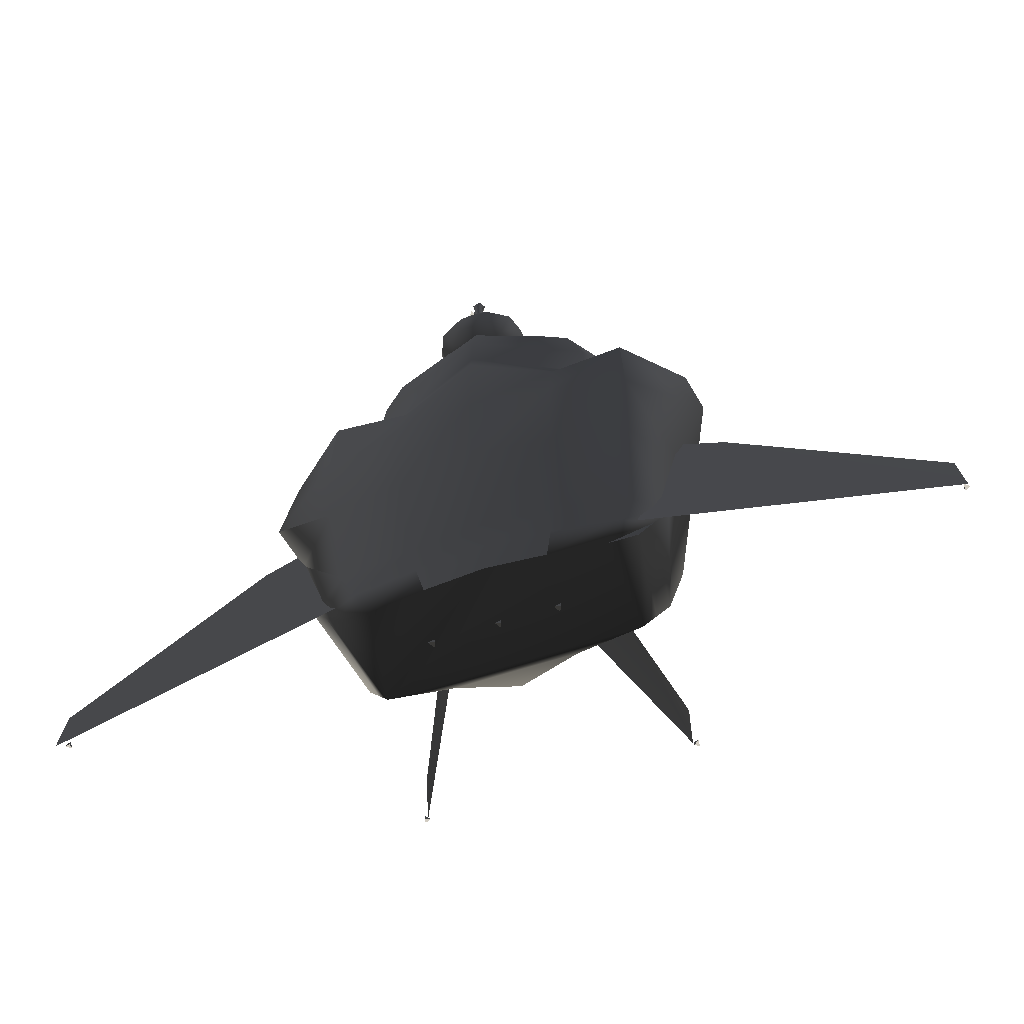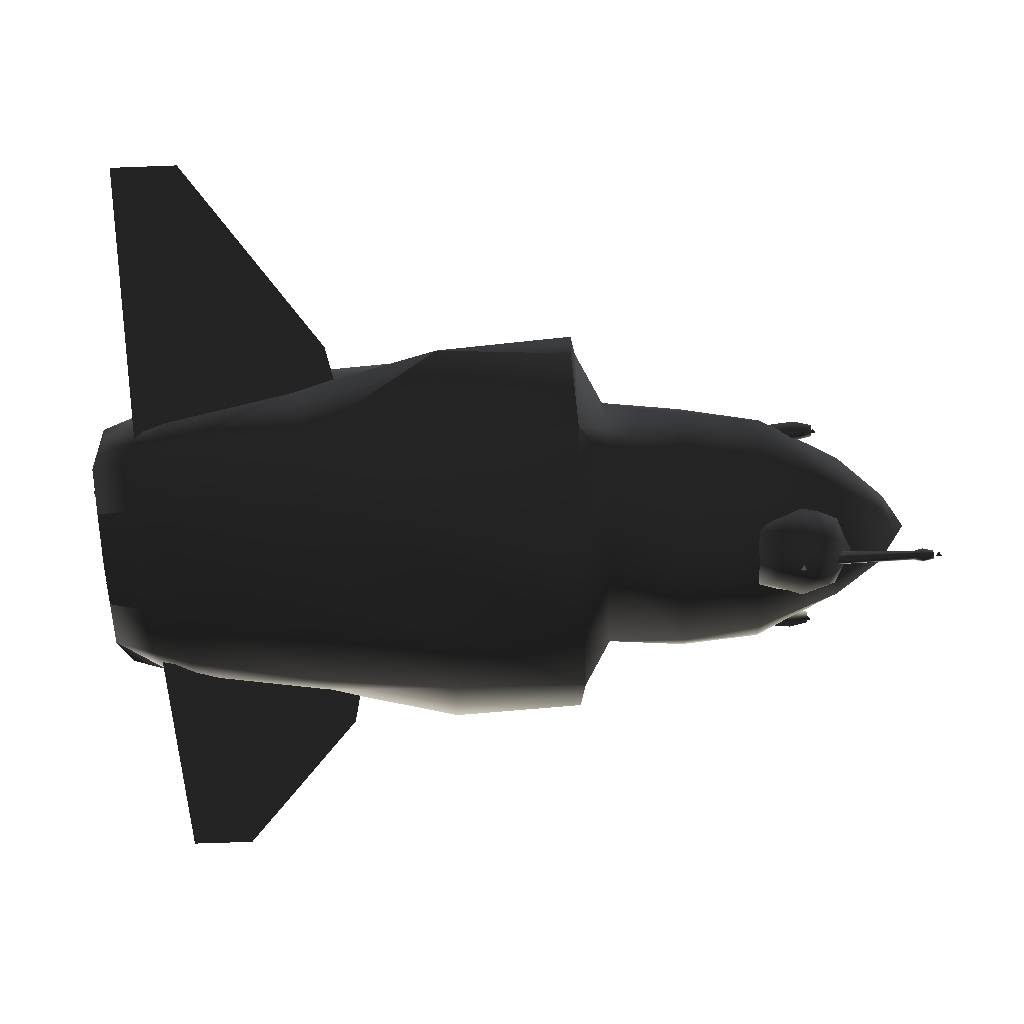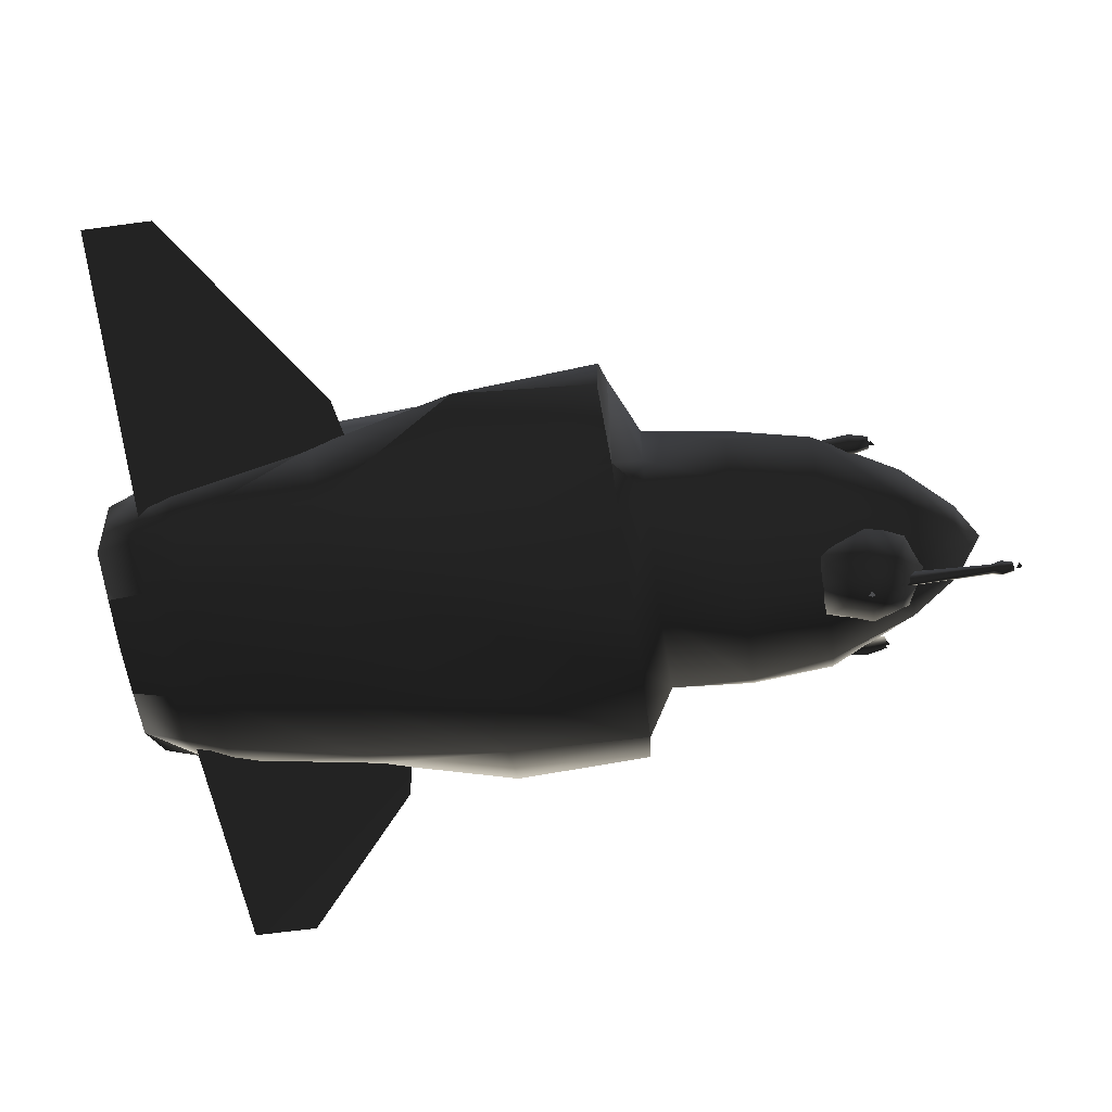
<metadata>
{"format":"obj","ext":"obj","renderer":"f3d","projection":"perspective","resolution":1024,"background":"white","views":[{"elev":-73.6,"azim":16.9,"up":"+Z"},{"elev":-62.8,"azim":-87.8,"up":"+Y"},{"elev":-61.1,"azim":-82.1,"up":"+Y"}]}
</metadata>
<code>
v  1.095 -0.2446 0.4049
v  1.062 0.08395 0.4099
v  0.8649 0.3263 0.4329
v  0.8031 -0.5005 0.4329
v  0.6614 -0.2262 0.5737
v  0.6414 0.1521 0.5742
v  0.5873 -0.3952 0.5742
v  0.4173 -0.4776 0.4329
v  -1.054 0.08395 0.4099
v  -1.095 -0.2446 0.4049
v  -0.7871 -0.5005 0.4329
v  -0.8493 0.3263 0.4329
v  -0.6412 -0.2262 0.5737
v  -0.5675 -0.3952 0.5742
v  -0.4031 -0.4776 0.4329
v  -0.6215 0.1521 0.5742
v  -0.2647 -0.3009 -2.203
v  -0.5277 -0.2735 -2.203
v  -0.5697 0.1387 -2.203
v  -0.6791 -0.248 -2.124
v  0.0157 -0.3201 -2.203
v  0.2972 -0.3009 -2.203
v  0.5614 -0.2735 -2.203
v  0.6043 0.1387 -2.203
v  0.7003 -0.248 -2.124
v  0.2972 0.1742 -2.203
v  -0.2647 0.1742 -2.203
v  0.0157 0.2503 -2.203
v  0.008226 -0.5383 -1.044
v  -0.375 -0.4957 -1.044
v  -0.3318 -0.3698 -1.783
v  0.01115 -0.3927 -1.783
v  -0.6534 -0.3359 -1.783
v  -0.5905 -0.3047 -1.993
v  -0.2982 -0.3354 -1.993
v  0.006837 -0.5981 -0.3056
v  -0.4003 -0.5648 -0.3056
v  0.006324 -0.6409 0.4329
v  -0.7819 -0.4964 -0.3056
v  -0.7344 -0.4428 -1.044
v  -1.138 -0.241 -0.3056
v  -0.941 -0.2317 -1.039
v  -0.8437 0.3366 -0.3056
v  -0.8384 -0.2067 -1.773
v  -0.7926 0.3422 -1.044
v  -0.7588 -0.2273 -1.949
v  -0.7053 0.2283 -1.783
v  -0.6375 0.1835 -1.993
v  -0.375 0.3981 -1.044
v  -0.3318 0.2666 -1.783
v  -0.2982 0.2204 -1.993
v  0.01115 0.3486 -1.783
v  0.01343 0.2995 -1.993
v  -0.4003 0.4059 -0.3056
v  0.008226 0.5177 -1.044
v  -0.4031 0.4081 0.4329
v  0.006511 0.6409 -0.3056
v  -0.4358 0.2415 0.5747
v  -0.6203 0.03773 0.9911
v  -0.4679 0.1042 0.9804
v  -0.3877 -0.001307 1.408
v  -0.3401 0.1024 1.408
v  -0.41 0.2064 0.9823
v  -0.7027 -0.2262 0.9911
v  -0.5361 -0.05313 1.408
v  -0.211 -0.07036 1.83
v  0.01125 0.07413 1.829
v  -0.2601 0.206 1.408
v  -0.3131 0.3085 0.9843
v  -0.1592 0.2923 1.408
v  0.01125 -0.05455 1.949
v  0.01125 0.3463 1.408
v  -0.3414 -0.1022 1.83
v  -0.1451 -0.1654 2.06
v  0.01125 -0.2262 2.203
v  -0.4175 -0.2262 1.829
v  -0.1755 -0.2262 2.086
v  -0.3123 -0.3945 1.83
v  -0.6576 -0.2262 1.408
v  -0.1367 -0.348 2.072
v  -0.4896 -0.4221 1.408
v  0.01125 -0.4969 1.83
v  0.01125 -0.3086 2.146
v  0.01125 -0.595 1.407
v  0.1573 -0.348 2.072
v  -0.5663 -0.4114 0.9911
v  0.01125 -0.6381 0.9882
v  0.01125 -0.6368 0.5705
v  0.01125 0.5194 0.9881
v  -0.1932 0.4462 0.9862
v  0.006324 0.5876 0.6331
v  -0.2919 0.4071 0.575
v  0.01343 -0.3564 -1.993
v  0.3612 -0.1022 1.83
v  0.4373 -0.2262 1.829
v  0.6774 -0.2262 1.408
v  0.5559 -0.05313 1.408
v  0.5095 -0.4221 1.408
v  0.5862 -0.4114 0.9911
v  0.7227 -0.2262 0.9911
v  0.3321 -0.3945 1.83
v  0.6401 0.03773 0.9911
v  0.4149 -0.5648 -0.3056
v  0.393 -0.4957 -1.044
v  0.7983 -0.4964 -0.3056
v  1.139 -0.241 -0.3056
v  0.7541 -0.4428 -1.044
v  0.9443 -0.2317 -1.039
v  0.3554 -0.3698 -1.783
v  0.6786 -0.3359 -1.783
v  0.8487 -0.2067 -1.773
v  0.7306 0.2283 -1.783
v  0.812 0.3422 -1.044
v  0.7745 -0.2273 -1.949
v  0.62 -0.3047 -1.993
v  0.3263 -0.3354 -1.993
v  0.6675 0.1835 -1.993
v  0.393 0.3981 -1.044
v  0.3554 0.2666 -1.783
v  0.3263 0.2204 -1.993
v  0.4149 0.4059 -0.3056
v  0.4173 0.4081 0.4329
v  0.8597 0.3366 -0.3056
v  0.4557 0.2415 0.5747
v  0.4877 0.1042 0.9804
v  0.4309 0.2064 0.9823
v  0.3119 0.4071 0.575
v  0.2204 0.4462 0.9862
v  0.1864 0.2923 1.408
v  0.3331 0.3085 0.9843
v  0.28 0.206 1.408
v  0.361 0.1024 1.408
v  0.4075 -0.001307 1.408
v  0.2309 -0.07036 1.83
v  0.1649 -0.1654 2.06
v  0.1953 -0.2262 2.086
v  -2.128 0.000619 -1.609
v  -2.128 0.000619 -1.959
v  -0.6856 -0.2619 -1.959
v  -1.162 -0.2005 -0.8991
v  -0.7965 -0.2671 -0.8202
v  -0.781 -0.1823 -0.961
v  -1.147 -0.1158 -1.04
v  -2.01 0.01883 -1.75
v  -0.5381 -0.1351 1.593
v  -0.5088 -0.1859 1.593
v  -0.533 -0.1859 1.387
v  -0.5442 -0.1562 1.402
v  -0.5381 -0.2367 1.593
v  -0.5502 -0.2157 1.387
v  -0.5502 -0.2157 1.69
v  -0.533 -0.1859 1.69
v  -0.5847 -0.2157 1.69
v  -0.5968 -0.2367 1.593
v  -0.5847 -0.2157 1.387
v  -0.5502 -0.1561 1.69
v  -0.5907 -0.1562 1.402
v  -0.5968 -0.1351 1.593
v  -0.5847 -0.1561 1.69
v  -0.6261 -0.1859 1.593
v  -0.6019 -0.1859 1.69
v  -0.6019 -0.1859 1.387
v  0.8186 -0.2671 -0.8202
v  0.7077 -0.2619 -1.959
v  2.15 0.000619 -1.959
v  1.184 -0.2005 -0.8991
v  2.15 0.000619 -1.609
v  0.8032 -0.1823 -0.961
v  1.169 -0.1158 -1.04
v  2.033 0.01883 -1.75
v  0.537 -0.1853 1.598
v  0.5663 -0.1345 1.598
v  0.5724 -0.1556 1.407
v  0.5613 -0.1853 1.392
v  0.625 -0.1345 1.598
v  0.619 -0.1556 1.407
v  0.5785 -0.1555 1.695
v  0.6129 -0.1555 1.695
v  0.5613 -0.1853 1.695
v  0.5663 -0.2361 1.598
v  0.5785 -0.2151 1.695
v  0.625 -0.2361 1.598
v  0.6129 -0.2151 1.695
v  0.6129 -0.2151 1.392
v  0.5785 -0.2151 1.392
v  0.6301 -0.1853 1.695
v  0.6544 -0.1853 1.598
v  0.6301 -0.1853 1.392
v  -0.6383 0.9052 -1.379
v  -0.3742 0.4124 -0.9661
v  -0.3181 0.2449 -1.827
v  -0.6294 0.8841 -1.827
v  -0.4323 0.3937 -1.067
v  -0.6407 0.851 -1.479
v  0.3964 0.4124 -0.9661
v  0.6604 0.9052 -1.379
v  0.6515 0.8841 -1.827
v  0.3402 0.2449 -1.827
v  0.4545 0.3937 -1.067
v  0.6628 0.851 -1.479
v  0.2515 -0.5075 1.614
v  0.2713 -0.398 1.614
v  0.1745 -0.398 1.817
v  0.1979 -0.5075 1.801
v  0.2133 -0.6002 1.614
v  0.1541 -0.6002 1.757
v  0.01106 -0.5075 1.879
v  0.1205 -0.6509 1.614
v  0.08845 -0.6396 1.475
v  0.1541 -0.5706 1.409
v  0.08845 -0.6509 1.692
v  0.01106 -0.6002 1.817
v  0.01106 -0.6755 1.614
v  0.01106 -0.6396 1.443
v  0.01106 -0.6509 1.724
v  -0.06634 -0.6509 1.692
v  -0.0984 -0.6509 1.614
v  -0.06634 -0.6396 1.475
v  -0.132 -0.6002 1.757
v  -0.1912 -0.6002 1.614
v  -0.132 -0.5706 1.409
v  0.01106 -0.5706 1.35
v  0.01106 -0.5075 1.288
v  0.1979 -0.5075 1.365
v  -0.1758 -0.5075 1.365
v  -0.2294 -0.5075 1.614
v  -0.1758 -0.5075 1.801
v  0.01106 -0.398 1.9
v  -0.1524 -0.398 1.817
v  -0.2492 -0.398 1.614
v  -0.1912 -0.398 1.35
v  0.01106 -0.398 1.266
v  0.2133 -0.398 1.35
v  0.05055 -0.5752 1.733
v  0.02326 -0.5377 1.733
v  -0.02089 -0.552 1.733
v  -0.02089 -0.5985 1.733
v  0.02326 -0.6128 1.733
v  0.01885 -0.5513 2.21
v  0.02286 -0.5389 2.259
v  0.04925 -0.5752 2.259
v  0.03626 -0.5752 2.21
v  0.0355 -0.5752 2.316
v  0.02286 -0.6116 2.259
v  0.01861 -0.5985 2.316
v  0.01861 -0.552 2.316
v  0.01885 -0.5992 2.21
v  -0.009338 -0.5604 2.21
v  -0.01984 -0.5528 2.259
v  -0.00872 -0.5609 2.316
v  -0.00872 -0.5896 2.316
v  -0.01984 -0.5977 2.259
v  -0.009338 -0.5901 2.21
v  -0.007946 -0.078 -2.242
v  0.01106 -0.05112 -2.242
v  0.02056 -0.078 -2.259
v  0.02056 -0.078 -2.226
v  -0.007946 0.3129 1.133
v  0.01106 0.3397 1.133
v  0.02056 0.3129 1.116
v  0.02056 0.3129 1.149
v  0.2637 -0.078 -2.245
v  0.2827 -0.05112 -2.245
v  0.2922 -0.078 -2.261
v  0.2922 -0.078 -2.228
v  -0.3139 -0.078 -2.245
v  -0.2949 -0.05112 -2.245
v  -0.2854 -0.078 -2.261
v  -0.2854 -0.078 -2.228
v  -0.007946 -0.626 0.3332
v  0.01106 -0.5992 0.3332
v  0.02056 -0.626 0.3167
v  0.02056 -0.626 0.3496
v  -0.007946 -0.5729 2.346
v  0.01106 -0.546 2.346
v  0.02056 -0.5729 2.33
v  0.02056 -0.5729 2.363
v  0.5822 -0.1933 1.699
v  0.6012 -0.1664 1.699
v  0.6107 -0.1933 1.683
v  0.6107 -0.1933 1.716
v  -0.5842 -0.1953 1.701
v  -0.5652 -0.1684 1.701
v  -0.5557 -0.1953 1.684
v  -0.5557 -0.1953 1.717
v  -0.006405 -0.6717 1.612
v  0.0126 -0.6985 1.612
v  0.0221 -0.6717 1.628
v  0.0221 -0.6717 1.596
v  0.6805 0.8769 -1.82
v  0.6775 0.9097 -1.82
v  0.6558 0.8912 -1.804
v  0.6558 0.8912 -1.837
v  -0.6206 0.8959 -1.82
v  -0.6505 0.9097 -1.82
v  -0.6453 0.8817 -1.804
v  -0.6453 0.8817 -1.837
v  -2.06 0.03338 -1.955
v  -2.087 0.01438 -1.955
v  -2.06 0.004883 -1.938
v  -2.06 0.004883 -1.971
v  2.131 -0.004233 -1.955
v  2.158 0.01477 -1.955
v  2.131 0.02427 -1.938
v  2.131 0.02427 -1.971
v  0.2601 -0.07446 -2.242
v  0.2791 -0.04759 -2.242
v  0.2886 -0.07446 -2.258
v  0.2886 -0.07446 -2.225
v  -0.3093 -0.07446 -2.242
v  -0.2903 -0.04759 -2.242
v  -0.2808 -0.07446 -2.259
v  -0.2808 -0.07446 -2.226
g frm-root_1
f 1 2 3
f 4 1 3
f 4 3 5
f 3 6 5
f 5 7 4
f 8 4 7
f 9 10 11
f 12 9 11
f 12 11 13
f 14 11 15
f 11 14 13
f 13 16 12
f 17 18 19
f 18 20 19
f 21 17 19
f 22 21 19
f 23 22 19
f 24 23 19
f 24 25 23
f 26 24 19
f 19 27 26
f 27 28 26
f 29 30 31
f 32 29 31
f 31 30 33
f 31 33 34
f 35 31 34
f 32 31 35
f 29 36 30
f 36 37 30
f 36 38 37
f 37 39 40
f 30 37 40
f 38 15 37
f 37 15 39
f 30 40 33
f 40 39 41
f 42 40 41
f 33 40 42
f 39 11 10
f 41 39 10
f 15 11 39
f 41 43 42
f 41 10 9
f 9 43 41
f 44 33 42
f 42 45 44
f 43 45 42
f 33 44 46
f 34 33 46
f 45 47 44
f 44 47 48
f 46 44 48
f 45 43 49
f 45 49 50
f 47 45 50
f 47 50 51
f 48 47 51
f 50 49 52
f 50 52 53
f 51 50 53
f 43 54 49
f 49 54 55
f 49 55 52
f 12 56 54
f 43 12 54
f 54 56 57
f 54 57 55
f 9 12 43
f 12 16 58
f 58 56 12
f 16 59 60
f 58 16 60
f 60 59 61
f 60 61 62
f 63 60 62
f 58 60 63
f 59 16 64
f 59 65 61
f 61 65 66
f 62 61 66
f 67 68 62
f 62 68 63
f 66 67 62
f 68 69 63
f 63 69 58
f 70 68 67
f 69 68 70
f 71 67 66
f 67 72 70
f 66 73 71
f 65 73 66
f 73 74 71
f 71 74 75
f 73 76 77
f 74 73 77
f 76 73 65
f 74 77 75
f 78 76 79
f 76 78 80
f 77 76 80
f 79 76 65
f 81 78 79
f 79 64 81
f 80 78 82
f 82 78 81
f 80 83 77
f 83 75 77
f 84 82 81
f 85 83 82
f 64 86 81
f 84 81 86
f 64 13 86
f 16 13 64
f 13 14 86
f 87 84 86
f 87 86 14
f 88 87 14
f 72 89 90
f 70 72 90
f 90 89 91
f 90 69 70
f 91 56 92
f 92 69 90
f 91 92 90
f 58 92 56
f 69 92 58
f 56 91 57
f 93 32 35
f 94 95 96
f 97 94 96
f 96 95 98
f 96 98 99
f 100 96 99
f 97 96 100
f 95 101 98
f 98 101 84
f 98 84 87
f 99 98 87
f 100 99 7
f 99 87 88
f 7 99 88
f 5 100 7
f 102 97 100
f 102 100 5
f 7 88 8
f 88 38 8
f 4 8 103
f 8 38 36
f 103 8 36
f 103 36 29
f 104 103 29
f 105 103 104
f 105 4 103
f 4 105 106
f 1 4 106
f 105 107 108
f 106 105 108
f 107 105 104
f 107 104 109
f 104 29 32
f 109 104 32
f 107 110 111
f 108 107 111
f 110 107 109
f 112 113 108
f 111 112 108
f 108 113 106
f 112 111 114
f 111 110 115
f 114 111 115
f 110 109 116
f 115 110 116
f 116 109 93
f 109 32 93
f 117 112 114
f 118 113 112
f 119 118 112
f 119 112 117
f 120 119 117
f 55 118 119
f 52 55 119
f 52 119 120
f 57 121 118
f 55 57 118
f 118 121 113
f 91 122 121
f 57 91 121
f 121 122 123
f 121 123 113
f 113 123 106
f 123 3 2
f 122 3 123
f 106 123 2
f 2 1 106
f 124 6 3
f 3 122 124
f 102 6 124
f 125 102 124
f 126 125 124
f 122 127 124
f 124 127 126
f 127 122 91
f 91 89 128
f 128 89 129
f 128 130 91
f 131 130 128
f 129 131 128
f 89 72 129
f 129 72 67
f 67 131 129
f 132 131 67
f 130 131 132
f 130 127 91
f 126 130 132
f 127 130 126
f 132 133 126
f 134 133 132
f 132 67 134
f 134 67 71
f 135 94 134
f 71 135 134
f 134 94 133
f 94 97 133
f 133 97 125
f 133 125 126
f 95 94 135
f 136 95 135
f 75 136 135
f 135 71 75
f 101 95 136
f 85 101 136
f 136 75 85
f 101 82 84
f 82 101 85
f 75 83 85
f 82 83 80
f 97 102 125
f 6 102 5
f 53 52 120
f 59 64 79
f 65 59 79
f 19 20 46
f 48 19 46
f 23 25 114
f 115 23 114
f 22 23 115
f 116 22 115
f 21 22 116
f 93 21 116
f 17 21 93
f 35 17 93
f 18 17 35
f 34 18 35
f 20 18 34
f 46 20 34
f 24 26 120
f 117 24 120
f 120 26 53
f 26 28 53
f 53 28 51
f 28 27 51
f 51 27 48
f 27 19 48
f 38 88 14
f 15 38 14
f 25 24 117
f 114 25 117
g frm-rwing
f 137 138 139
f 140 137 139
f 139 141 140
f 141 142 143
f 140 141 143
f 143 144 140
f 144 143 142
f 142 139 144
f 144 137 140
f 138 137 144
f 139 138 144
g frm-rwingpod
f 145 146 147
f 148 145 147
f 149 150 147
f 146 149 147
f 151 149 146
f 152 151 146
f 152 146 145
f 153 154 149
f 151 153 149
f 149 154 150
f 154 155 150
f 156 152 145
f 157 158 145
f 148 157 145
f 156 145 158
f 159 156 158
f 159 158 160
f 161 159 160
f 161 160 154
f 160 162 155
f 154 160 155
f 160 158 162
f 158 157 162
f 153 161 154
f 151 152 156
f 153 151 156
f 161 153 156
f 156 159 161
g frm-lwing
f 163 164 165
f 166 163 165
f 165 167 166
f 168 163 166
f 169 168 166
f 166 167 169
f 168 169 165
f 165 164 168
f 167 170 169
f 169 170 165
f 170 167 165
g frm-lwingpod
f 171 172 173
f 174 171 173
f 175 176 173
f 172 175 173
f 172 177 178
f 175 172 178
f 172 171 177
f 171 179 177
f 180 181 179
f 171 180 179
f 182 183 181
f 180 182 181
f 184 182 180
f 185 184 180
f 185 180 171
f 174 185 171
f 175 178 186
f 187 175 186
f 187 186 183
f 176 175 187
f 182 187 183
f 188 187 182
f 188 176 187
f 184 188 182
f 178 177 179
f 186 178 179
f 183 186 179
f 179 181 183
g frm-rstablat
f 189 190 191
f 192 189 191
f 191 193 194
f 192 191 194
f 190 189 194
f 193 190 194
f 194 189 192
g frm-lstablat
f 195 196 197
f 198 195 197
f 199 198 197
f 200 199 197
f 196 195 199
f 200 196 199
f 197 196 200
g frm-tur_pod
f 201 202 203
f 204 201 203
f 205 201 204
f 206 205 204
f 206 204 207
f 208 205 206
f 209 210 205
f 208 209 205
f 211 208 206
f 212 206 207
f 211 206 212
f 208 211 213
f 209 208 213
f 209 214 210
f 214 209 213
f 211 215 213
f 215 216 213
f 216 217 213
f 217 218 213
f 218 214 213
f 215 211 212
f 215 212 219
f 216 215 219
f 216 219 220
f 217 216 220
f 217 220 221
f 218 217 221
f 218 221 222
f 214 218 222
f 214 222 210
f 222 221 223
f 222 223 224
f 210 222 224
f 221 220 225
f 221 225 223
f 220 226 225
f 210 224 201
f 205 210 201
f 220 219 226
f 219 227 226
f 219 212 227
f 212 207 227
f 204 203 228
f 207 204 228
f 207 228 229
f 227 207 229
f 227 229 230
f 226 227 230
f 226 230 231
f 225 226 231
f 225 231 232
f 223 225 232
f 223 232 233
f 224 223 233
f 224 233 202
f 201 224 202
g frm-fgun
l 234 235
l 235 236
l 236 237
l 237 238
l 238 234
g frm-fgun
f 239 240 241
f 242 239 241
f 241 240 243
f 242 241 244
f 241 243 245
f 244 241 245
f 240 246 243
f 247 242 244
f 247 238 234
f 242 247 234
f 242 234 235
f 239 242 235
f 248 249 240
f 239 248 240
f 240 249 246
f 249 250 246
f 239 235 236
f 248 239 236
f 244 245 251
f 252 244 251
f 247 244 252
f 253 247 252
f 247 253 238
f 253 237 238
f 253 252 249
f 248 253 249
f 249 252 250
f 252 251 250
f 248 236 237
f 253 248 237
f 243 246 250
f 245 243 250
f 250 251 245
g frm-trail
f 254 255 256
f 255 254 257
f 256 257 254
f 257 256 255
g frm-cockpt
f 258 259 260
f 259 258 261
f 260 261 258
f 261 260 259
g frm-lthrust
f 262 263 264
f 263 262 265
f 264 265 262
f 265 264 263
g frm-rthrust
f 266 267 268
f 267 266 269
f 268 269 266
f 269 268 267
g frm-missemt
f 270 271 272
f 271 270 273
f 272 273 270
f 273 272 271
g frm-fwepemt
f 274 275 276
f 275 274 277
f 276 277 274
f 277 276 275
g frm-wepemt1
f 278 279 280
f 279 278 281
f 280 281 278
f 281 280 279
g frm-wepemt2
f 282 283 284
f 283 282 285
f 284 285 282
f 285 284 283
g frm-SSf
f 286 287 288
f 287 286 289
f 288 289 286
f 289 288 287
g frm-SSal
f 290 291 292
f 291 290 293
f 292 293 290
f 293 292 291
g frm-SSar
f 294 295 296
f 295 294 297
f 296 297 294
f 297 296 295
g frm-SSr
f 298 299 300
f 299 298 301
f 300 301 298
f 301 300 299
g frm-SSl
f 302 303 304
f 303 302 305
f 304 305 302
f 305 304 303
g frm-lsmoke
f 306 307 308
f 307 306 309
f 308 309 306
f 309 308 307
g frm-rsmoke
f 310 311 312
f 311 310 313
f 312 313 310
f 313 312 311

</code>
